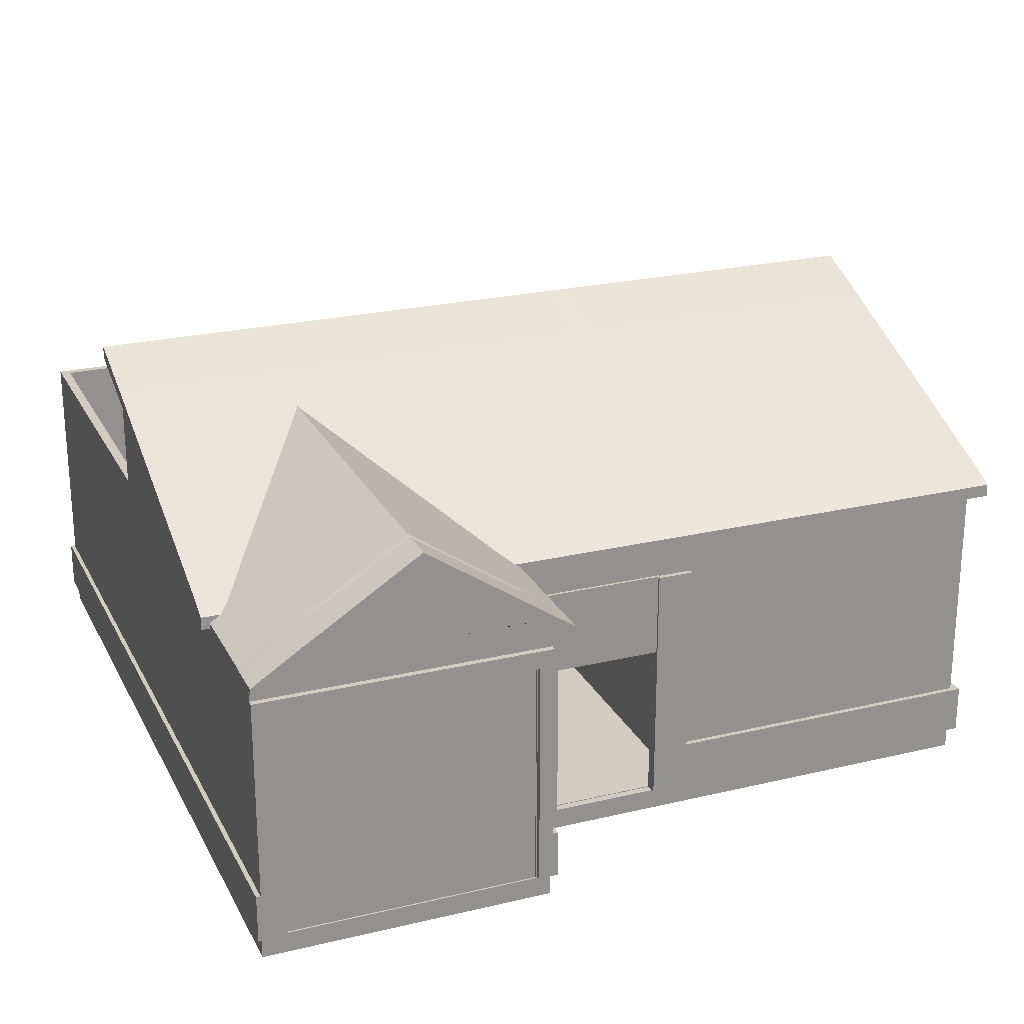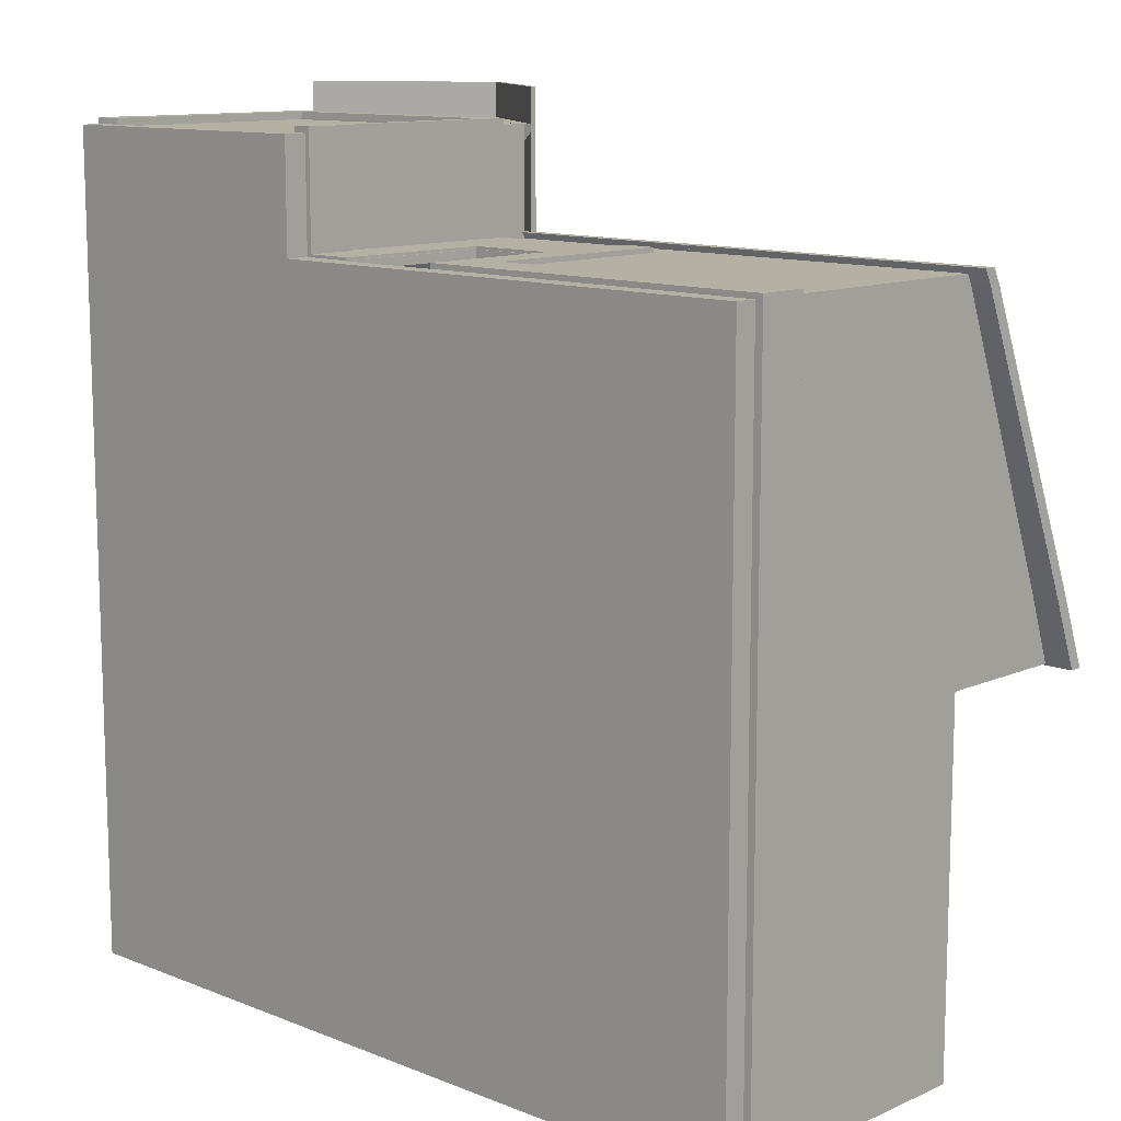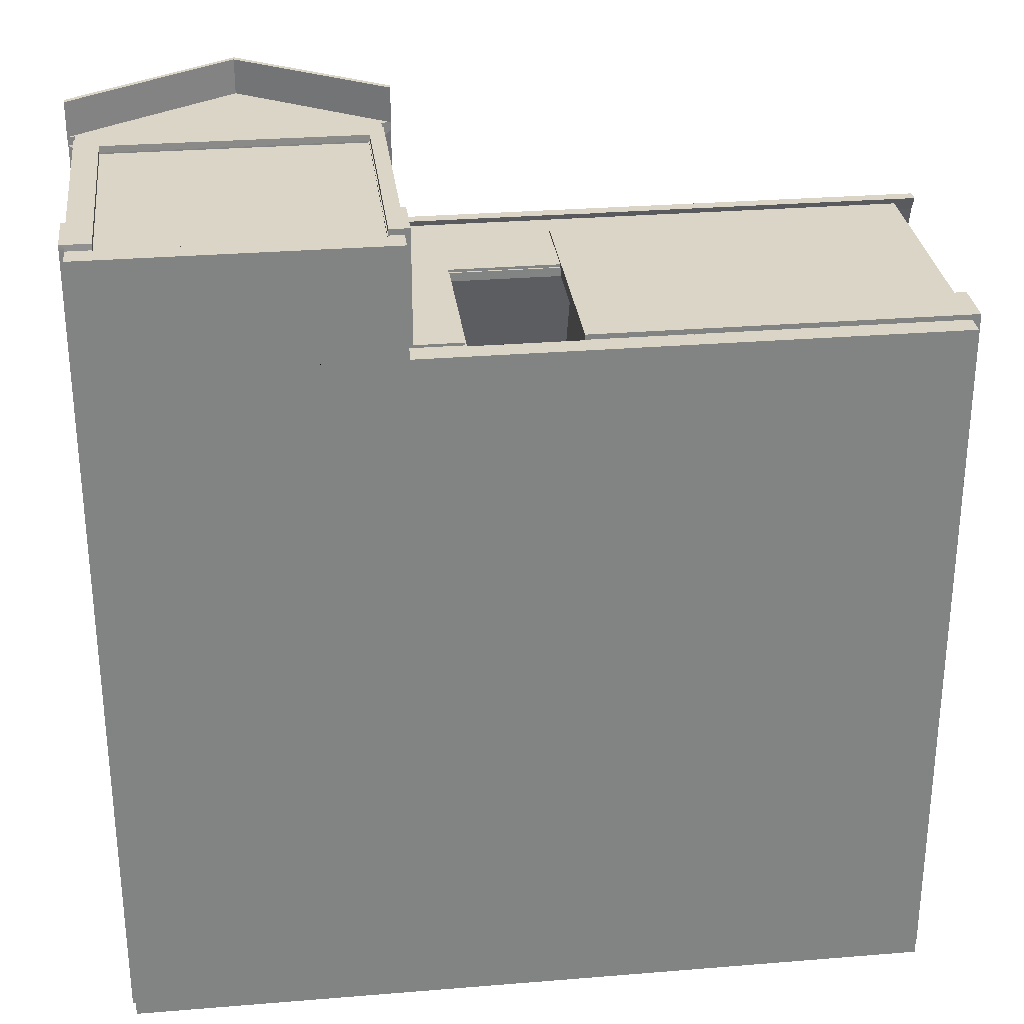
<metadata>
{"format":"obj","ext":"obj","renderer":"f3d","projection":"perspective","resolution":1024,"background":"white","views":[{"elev":23.8,"azim":-21.7,"up":"+Y"},{"elev":11.6,"azim":43.5,"up":"+Z"},{"elev":29.5,"azim":-6.9,"up":"+Z"}]}
</metadata>
<code>
g default
v 103.4 1.617 700.3
v 798.1 1.617 700.3
v 103.4 94.58 700.3
v 798.1 94.58 700.3
v 103.4 94.58 690.3
v 798.1 94.58 690.3
v 103.4 1.617 690.3
v 798.1 1.617 690.3
v 783.6 1.617 700.3
v 783.6 1.617 690.3
v 783.6 94.58 690.3
v 783.6 94.58 700.3
v 783.6 1.617 -686.3
v 783.6 94.58 -686.3
v 798.1 94.58 -686.3
v 798.1 1.617 -686.3
v 783.6 1.617 -678.2
v 783.6 94.58 -678.2
v 798.1 94.58 -678.2
v 798.1 1.617 -678.2
v -765.7 1.617 -678.2
v -765.7 94.58 -678.2
v -765.7 94.58 -686.3
v -765.7 1.617 -686.3
v -757.3 1.617 -678.2
v -757.3 94.58 -678.2
v -757.3 94.58 -686.3
v -757.3 1.617 -686.3
v -757.3 2.641 909.8
v -757.3 95.6 909.8
v -765.7 95.6 909.8
v -765.7 2.641 909.8
v -757.3 1.617 897.7
v -757.3 94.58 897.7
v -765.7 94.58 897.7
v -765.7 1.617 897.7
v -711.2 1.617 897.7
v -711.2 94.58 897.7
v -711.2 95.6 909.8
v -711.2 2.641 909.8
v -757.3 477.9 897.7
v -757.3 477.9 909.8
v -711.2 477.9 909.8
v -711.2 477.9 897.7
v -757.3 443.1 897.7
v -757.3 444.1 909.8
v -711.2 444.1 909.8
v -711.2 443.1 897.7
v -199.9 443.1 909.8
v -199.9 443.1 897.7
v -199.9 477.9 897.7
v -199.9 477.9 909.8
v -227.4 443.1 909.8
v -227.4 443.1 897.7
v -227.4 477.9 897.7
v -227.4 477.9 909.8
v -227.4 4.445 909.8
v -227.4 4.445 897.7
v -199.9 4.445 897.7
v -199.9 4.445 909.8
v -227.4 95.92 909.8
v -227.4 95.92 897.7
v -199.9 95.92 897.7
v -199.9 95.92 909.8
v -190.4 95.92 897.7
v -190.4 95.92 909.8
v -190.4 4.445 909.8
v -190.4 4.445 897.7
v -199.9 95.92 690
v -199.9 4.445 690
v -190.4 95.92 690
v -190.4 4.445 690
v -199.9 95.92 695.8
v -190.4 95.92 695.8
v -190.4 4.445 695.8
v -199.9 4.445 695.8
v -101.9 95.92 695.8
v -101.9 4.445 695.8
v -101.9 4.445 690
v -101.9 95.92 690
v 171.4 1.617 700.3
v 171.4 1.617 690.3
v 171.4 94.58 690.3
v 171.4 94.58 700.3
v -199.9 472.1 695.8
v -190.4 472.1 695.8
v -190.4 472.1 690
v -199.9 472.1 690
v -101.9 472.1 695.8
v -101.9 472.1 690
v 103.4 470.8 700.3
v 171.4 470.8 700.3
v 171.4 470.8 690.3
v 103.4 470.8 690.3
v -199.9 310.9 695.8
v -190.4 310.9 695.8
v -101.9 310.9 695.8
v -101.9 310.9 690
v -190.4 310.9 690
v -199.9 310.9 690
v 106.6 310.9 695.8
v 106.6 310.9 690
v 106.6 472.1 690
v 106.6 472.1 695.8
v 783.6 1.617 142.9
v 783.6 94.58 142.9
v 798.1 94.58 142.9
v 798.1 1.617 142.9
v 783.6 1.617 -349.7
v 798.1 1.617 -349.7
v 798.1 94.58 -349.7
v 783.6 94.58 -349.7
v -757.3 1.617 -205.4
v -757.3 94.58 -205.4
v -765.7 94.58 -205.4
v -765.7 1.617 -205.4
v -757.3 1.617 346.1
v -765.7 1.617 346.1
v -765.7 94.58 346.1
v -757.3 94.58 346.1
v -295.1 1.617 -678.2
v -295.1 94.58 -678.2
v -295.1 94.58 -686.3
v -295.1 1.617 -686.3
v 352.1 1.617 -678.2
v 352.1 94.58 -678.2
v 352.1 94.58 -686.3
v 352.1 1.617 -686.3
g Ladrillos
f 12 9 2 4
f 11 12 4 6
f 13 14 15 16
f 9 10 8 2
f 2 8 6 4
f 7 1 3 5
f 81 82 10 9
f 82 83 11 10
f 83 84 12 11
f 84 81 9 12
f 21 22 23 24
f 18 19 15 14
f 19 20 16 15
f 20 17 13 16
f 105 106 112 109
f 106 107 111 112
f 107 108 110 111
f 108 105 109 110
f 29 30 31 32
f 26 27 23 22
f 27 28 24 23
f 28 25 21 24
f 121 122 26 25
f 122 123 27 26
f 123 124 28 27
f 124 121 25 28
f 37 38 39 40
f 34 35 31 30
f 35 36 32 31
f 36 33 29 32
f 113 114 120 117
f 114 115 119 120
f 115 116 118 119
f 116 113 117 118
f 33 34 38 37
f 41 42 43 44
f 30 29 40 39
f 29 33 37 40
f 45 46 42 41
f 46 47 43 42
f 49 50 51 52
f 48 45 41 44
f 34 30 46 45
f 30 39 47 46
f 39 38 48 47
f 38 34 45 48
f 57 58 59 60
f 54 55 51 50
f 55 56 52 51
f 56 53 49 52
f 47 48 54 53
f 48 44 55 54
f 44 43 56 55
f 43 47 53 56
f 61 62 58 57
f 62 63 59 58
f 65 66 67 68
f 64 61 57 60
f 53 54 62 61
f 54 50 63 62
f 50 49 64 63
f 49 53 61 64
f 63 64 66 65
f 64 60 67 66
f 60 59 68 67
f 70 69 71 72
f 76 73 69 70
f 85 86 87 88
f 77 78 79 80
f 75 76 70 72
f 63 65 74 73
f 65 68 75 74
f 68 59 76 75
f 59 63 73 76
f 74 75 78 77
f 75 72 79 78
f 72 71 80 79
f 87 86 89 90
f 7 82 81 1
f 5 83 82 7
f 91 92 93 94
f 1 81 84 3
f 95 96 86 85
f 99 100 88 87
f 100 95 85 88
f 96 97 89 86
f 101 102 103 104
f 98 99 87 90
f 3 84 92 91
f 84 83 93 92
f 83 5 94 93
f 5 3 91 94
f 73 74 96 95
f 74 77 97 96
f 77 80 98 97
f 80 71 99 98
f 71 69 100 99
f 69 73 95 100
f 97 98 102 101
f 98 90 103 102
f 90 89 104 103
f 89 97 101 104
f 10 11 106 105
f 11 6 107 106
f 6 8 108 107
f 8 10 105 108
f 110 109 17 20
f 111 110 20 19
f 112 111 19 18
f 109 112 18 17
f 25 26 114 113
f 26 22 115 114
f 22 21 116 115
f 21 25 113 116
f 118 117 33 36
f 119 118 36 35
f 120 119 35 34
f 117 120 34 33
f 125 126 122 121
f 126 127 123 122
f 127 128 124 123
f 128 125 121 124
f 17 18 126 125
f 18 14 127 126
f 14 13 128 127
f 13 17 125 128
g default
v -757 -40 690.6
v 782.9 -40 690.6
v -757 0 690.6
v 782.9 0 690.6
v -757 0 -678.9
v 782.9 0 -678.9
v -757 -40 -678.9
v 782.9 -40 -678.9
v -738.9 -6.1e-05 674
v 764.3 0 674
v 764.3 0 -662.3
v -738.4 0 -662.3
v -741.7 -40 690.6
v -200.3 -40 690.6
v -200.3 0 690.6
v -741.5 -5.5e-05 690.6
v -757 0 898.5
v -741.7 0 898.5
v -757 -40 898.5
v -741.7 -40 898.5
v -200.3 -40 898.5
v -200.3 0 898.5
v -215.4 0 690.8
v -740.8 0 884
v -215.4 0 884
v -757 -9.2e-05 690.6
v 782.9 -9.2e-05 690.6
v 764.3 -9.2e-05 674
v 782.9 -9.2e-05 -678.9
v 764.3 -9.2e-05 -662.3
v -757 -9.2e-05 -678.9
v -738.4 -9.2e-05 -662.3
v -757 -9.2e-05 690.6
v -757 -9.2e-05 898.5
v -741.7 -9.2e-05 898.5
v -741.7 -9.2e-05 898.5
v -200.3 -9.2e-05 898.5
v -215.4 -9.2e-05 853.6
v -740.8 -9.2e-05 853.6
v -200.3 -9.2e-05 690.6
v -215.4 -9.2e-05 690.8
v 166.9 -9.2e-05 690.6
v 166.9 -9.2e-05 674
v 166.9 0 674
v 166.9 0 -662.3
v 166.9 -9.2e-05 -662.3
v 166.9 -9.2e-05 -678.9
v 201.3 -9.2e-05 -678.9
v 201.3 -9e-05 -662.3
v 201.3 0 -662.3
v 200.5 0 674
v 200.5 -9.2e-05 674
v 200.5 -9.2e-05 690.6
v -757 532.8 690.6
v 166.9 532.8 690.6
v 166.9 532.8 674
v -737.6 532.8 674
v 782.9 532.8 690.6
v 782.9 532.8 -678.9
v 764.3 532.8 -662.3
v 764.3 532.8 674
v 166.9 532.8 -662.3
v 166.9 532.8 -678.9
v -757 532.8 -678.9
v -738.4 532.8 -662.3
v 200.5 532.8 674
v 200.5 532.8 690.6
v 201.3 532.8 -678.9
v 201.3 532.8 -662.3
v -757 532.8 690.6
v -741.7 532.8 690.6
v -757 532.8 898.5
v -741.7 532.8 898.5
v -741.7 532.8 898.5
v -200.3 532.8 898.5
v -215.4 532.8 853.6
v -740.8 532.8 853.6
v -200.3 532.8 690.6
v -215.4 532.8 690.8
v 166.9 532.8 674
v 166.9 532.8 -662.3
v 200.5 532.8 674
v 201.3 532.8 -662.3
v -215.3 -9.2e-05 690.6
v -215.3 532.8 690.6
v -215.3 532.8 674
v -215.3 -9.2e-05 674
v -215.3 0 674
v -215.3 0 -662.3
v -215.3 -9.2e-05 -662.3
v -215.3 532.8 -662.3
v -215.3 532.8 -678.9
v -215.3 -9.2e-05 -678.9
v -686.6 0 898.5
v -686.6 -9.2e-05 898.5
v -686.6 532.8 898.5
v -685.7 532.8 853.6
v -685.7 -9e-05 853.6
v -685.7 2e-06 884
v -685.7 2e-06 690.8
v -686.6 0 690.6
v -701.9 0 690.6
v -699.1 0 674
v -99.49 532.8 674
v -99.49 -9.2e-05 674
v -99.49 0 674
v 104.2 532.8 674
v 104.2 -9.2e-05 674
v 102.3 0 674
v -99.35 -9.2e-05 690.6
v -99.35 532.8 690.6
v 104.5 -9.2e-05 690.6
v 104.5 532.8 690.6
v -99.49 -1.573 674
v 104.2 -1.573 674
v -99.49 307.7 674
v 104.2 307.7 674
v -99.35 -1.573 690.6
v 104.5 -1.573 690.6
v 104.5 307.7 690.6
v -99.35 307.7 690.6
v 166.9 0 139.5
v 166.9 532.8 139.5
v 166.9 532.8 -181.2
v 166.9 0 -181.2
v 200.8 0 139.5
v 200.8 532.8 139.5
v 201 0 -181.2
v 201 532.8 -181.2
v 166.9 -0.5844 -181.2
v 166.9 -0.5844 139.5
v 200.8 -0.5844 139.5
v 201 -0.5844 -181.2
v 166.9 402.6 36.26
v 166.9 395.3 60.32
v 166.9 383.5 82.5
v 166.9 367.5 101.9
v 166.9 348.1 117.9
v 166.9 325.9 129.7
v 166.9 301.8 137
v 166.9 276.8 139.5
v 166.9 495.8 139.5
v 166.9 405.1 11.23
v 200.8 301.8 137
v 200.8 325.9 129.7
v 200.9 348.1 117.9
v 200.9 367.5 101.9
v 200.9 383.5 82.5
v 200.9 395.3 60.32
v 200.9 402.6 36.26
v 200.9 405.1 11.23
v 200.8 495.8 139.5
v 200.8 276.8 139.5
v 166.9 301.8 -178.7
v 166.9 325.9 -171.4
v 166.9 348.1 -159.6
v 166.9 367.5 -143.6
v 166.9 383.5 -124.2
v 166.9 395.3 -102
v 166.9 402.6 -77.96
v 166.9 405.1 -52.94
v 166.9 495.8 -181.2
v 166.9 276.8 -181.2
v 201 402.6 -77.96
v 201 395.3 -102
v 201 383.5 -124.2
v 201 367.5 -143.6
v 201 348.1 -159.6
v 201 325.9 -171.4
v 201 301.8 -178.7
v 201 276.8 -181.2
v 201 495.8 -181.2
v 201 405.1 -52.94
v -757 532.8 5.873
v -738 532.8 5.873
v 166.9 532.8 6.777
v 200.9 532.8 6.777
v 764.3 532.8 5.873
v 782.9 532.8 5.873
v -741.7 541.7 690.6
v -737.6 541.7 674
v -738 800.5 5.873
v -757 800.5 5.873
v -757 541.7 690.6
v 200.5 541.7 674.5
v 200.8 749.2 139.5
v 200.9 798.2 2.829
v 166.9 798.2 2.829
v 166.9 749.2 139.5
v 166.9 541.7 674.5
v 166.9 8.845 674
v 200.5 8.845 674
v 782.9 541.7 690.6
v 782.9 800.5 5.873
v 764.3 800.5 5.873
v 764.3 541.7 674
v -741.7 548.5 690.6
v -737.6 565.8 674
v -738 813.9 5.873
v -757 813.9 5.873
v -757 548.5 690.6
v 200.5 565.8 674.5
v 200.8 773.3 139.5
v 200.9 822.3 2.829
v 166.9 822.3 2.829
v 166.9 773.3 139.5
v 166.9 565.8 674.5
v 166.9 32.93 674
v 200.5 32.93 674
v 782.9 541.8 690.6
v 782.9 800.6 5.873
v 764.3 800.6 5.873
v 764.3 541.8 674
v 820.5 541.7 674.5
v 832.1 749.2 139.5
v 832.1 773.3 139.5
v 820.5 565.8 674.5
v 835.6 798.2 2.829
v 835.6 822.3 2.829
v -785.8 798.2 2.829
v -785.8 749.2 139.5
v -785.8 773.3 139.5
v -785.8 822.3 2.829
v -785.8 541.7 674.5
v -785.8 565.8 674.5
v -462.6 532.8 853.6
v -462.6 532.8 898.5
v -462.6 722.7 884
v -462.6 722.7 898.5
v -182.4 532.1 898.5
v -182.7 532.1 884
v -685.7 580.7 884
v -770.4 525.4 884
v -771.3 525.4 898.5
v -686.6 580.7 898.5
v -462.6 735.1 884
v -462.6 735.1 898.5
v -182.4 544.4 898.5
v -182.7 544.4 884
v -685.7 593 884
v -770.4 537.7 884
v -771.3 537.7 898.5
v -686.6 593 898.5
v -462.6 722.7 965.2
v -182.4 532.1 965.2
v -182.4 544.4 965.2
v -462.6 735.1 965.2
v -771.3 525.4 965.2
v -686.6 580.7 965.2
v -686.6 593 965.2
v -771.3 537.7 965.2
v -182.7 532.1 698.3
v -462.6 722.7 235.3
v -462.6 735.1 235.3
v -182.7 544.4 698.3
v -685.7 580.7 589.9
v -770.4 525.4 698.3
v -770.4 537.7 698.3
v -685.7 593 589.9
v 200.5 565.8 674.5
v 166.9 565.8 674.5
v 166.9 32.93 674
v 200.5 32.93 674
v 200.5 540.6 674.5
v 166.9 540.5 674.5
v 200.5 565.8 674.5
v 166.9 565.8 674.5
v 166.9 540.5 674.5
v 200.5 540.6 674.5
v 200.5 527.1 702
v 200.5 551.2 702
v 820.5 527.1 702
v 820.5 551.2 702
v 166.9 527.1 702
v 166.9 551.2 702
v -785.8 551.2 702
v -785.8 527.1 702
v 200.5 551.2 702
v 166.9 551.2 702
v 166.9 525.9 702
v 200.5 526.1 702
v -712.7 443.4 898.5
v -663.5 443.4 898.5
v -712.7 -0.1663 898.5
v -663.5 -0.1663 898.5
v -229.3 -0.1663 898.5
v -229.3 443.4 898.5
v -463.5 443.4 898.5
v -712.7 443.4 895
v -663.5 443.4 895
v -712.7 -0.1663 895
v -663.5 -0.1663 895
v -229.3 -0.1663 895
v -229.3 443.4 895
v -463.5 443.4 895
v -741.5 -5.5e-05 690.6
v -741.5 -5.5e-05 690.6
v -741.5 -5.5e-05 690.6
v -741.5 -5.5e-05 690.6
v -741.5 -5.5e-05 690.6
v -741.5 -5.5e-05 690.6
v -741.5 -5.5e-05 690.6
v -741.5 -5.5e-05 690.6
v -741.5 -5.5e-05 690.6
v -741.5 -5.5e-05 690.6
v -741.5 -5.5e-05 690.6
v -741.7 532.8 690.6
v -741.7 532.8 690.6
v -741.7 532.8 690.6
v -741.7 532.8 690.6
v -741.7 532.8 690.6
v -741.7 532.8 690.6
g Casa:Fachada1
f 217 140 137 231 216 234 237 172 250 253 173
f 133 134 136 135
f 135 136 130 129
f 130 136 134 132
f 135 129 131 133
f 306 307 187 188
f 220 192 193 219 190 197 188 187 196 191
f 302 303 193 192
f 129 130 142 141
f 130 132 143 142
f 230 131 433 229 143 132
f 146 145 147 148 149 150 222
f 437 198 200 201
f 131 129 147 145
f 129 141 148 147
f 141 142 149 148
f 142 143 150 149
f 228 431 152 227 153 151
f 229 432 228 151 143
f 430 146 152
f 364 365 366 367
f 203 206 207 204
f 131 230 132 155 181 170 240 238 212 429 154
f 215 216 231 137
f 132 134 157 155
f 139 138 156 158
f 134 133 159 221 175 176 157
f 140 217 218 160
f 133 131 154 159
f 137 140 160
f 427 131 161
f 131 145 162 161
f 145 146 163 162
f 146 425 163
f 223 164 146 222 150 165
f 227 152 167 226 166 153
f 152 146 164 167
f 150 143 168 165
f 143 151 169 168
f 151 153 166 169
f 239 232 214 213
f 138 179 180 156
f 178 256 254 179 138 139
f 177 178 139 158
f 174 173 178 177
f 304 305 257 211 209 252
f 180 179 172 171
f 155 157 187 307 186
f 158 156 189 306 188
f 221 159 192 220 191 196 187 157 176 175
f 219 193 160 218 174 190
f 159 154 182 302 192
f 137 160 193 303 185
f 181 155 186 195
f 156 180 194 189
f 177 158 188 197
f 174 177 197 190
f 170 181 195 183
f 180 171 184 194
f 428 161 198 439
f 161 162 200 198
f 162 163 201 200
f 163 426 438 201
f 418 417 419 420 421 422 423
f 226 167 205 225 354 204 166
f 167 164 202 205
f 165 168 206 203
f 168 169 207 206
f 169 166 204 207
f 179 254 255 210
f 178 173 209 211
f 212 238 239 213
f 233 215 214 232
f 233 234 216 215
f 218 217 173 174
f 144 137 185 440
f 212 215 137 424
f 236 237 234 233
f 171 236 235 184
f 171 172 237 236
f 240 170 183 241
f 195 186 189 194 184 235 241 183
f 241 235 232 239
f 236 233 242 243
f 233 232 244 242
f 232 235 245 244
f 235 236 243 245
f 238 240 247 246
f 240 241 248 247
f 241 239 249 248
f 239 238 246 249
f 243 242 246 247
f 242 244 249 246
f 244 245 248 249
f 245 243 247 248
f 251 250 172 208
f 173 253 252 209
f 257 256 178 211
f 252 253 258 291 290
f 253 250 259 258
f 250 251 270 269 259
f 251 304 252 290 289 271 270
f 255 254 260 281 280
f 254 256 261 260
f 256 257 300 299 261
f 257 305 255 280 279 301 300
f 258 259 260 261
f 259 269 281 260
f 279 271 289 301
f 299 291 258 261
f 269 268 272 281
f 268 267 273 272
f 267 266 274 273
f 266 265 275 274
f 265 264 276 275
f 264 263 277 276
f 263 262 278 277
f 262 271 279 278
f 289 288 292 301
f 288 287 293 292
f 287 286 294 293
f 286 285 295 294
f 285 284 296 295
f 284 283 297 296
f 283 282 298 297
f 282 291 299 298
f 270 271 262
f 270 262 263
f 270 263 264
f 270 264 265
f 270 265 266
f 270 266 267
f 270 267 268
f 270 268 269
f 280 281 272
f 280 272 273
f 280 273 274
f 280 274 275
f 280 275 276
f 280 276 277
f 280 277 278
f 280 278 279
f 290 291 282
f 290 282 283
f 290 283 284
f 290 284 285
f 290 285 286
f 290 286 287
f 290 287 288
f 290 288 289
f 300 301 292
f 300 292 293
f 300 293 294
f 300 294 295
f 300 295 296
f 300 296 297
f 300 297 298
f 300 298 299
f 325 326 327 328 329
f 392 393 390 391
f 338 339 340 341
f 436 182 154 434
f 435 185 309 308
f 185 303 310 309
f 303 302 311 310
f 302 182 312 311
f 182 199 308 312
f 314 313 210 255 305 315
f 305 304 316 315
f 317 316 304 251 208 318
f 208 172 319 318
f 172 179 320 319
f 179 210 313 320
f 186 307 322 321
f 307 306 323 322
f 306 189 324 323
f 189 186 321 324
f 308 309 326 325
f 309 310 327 326
f 310 311 328 327
f 311 312 329 328
f 312 308 325 329
f 342 343 344 345
f 343 346 347 344
f 315 316 333 332
f 348 349 350 351
f 349 352 353 350
f 318 319 336 335
f 319 320 337 336
f 320 313 330 337
f 321 322 339 338
f 322 323 340 339
f 323 324 341 340
f 324 321 338 341
f 330 331 332 333 334 335
f 313 314 343 342
f 331 330 345 344
f 399 398 400 401
f 314 315 346 343
f 315 332 347 346
f 332 331 344 347
f 316 317 349 348
f 334 333 351 350
f 333 316 348 351
f 317 318 352 349
f 402 403 404 405
f 335 334 350 353
f 368 369 370 371 365 364
f 355 203 358 357
f 203 204 359 358
f 204 354 356 359
f 225 205 361 360
f 205 202 362 361
f 202 224 363 362
f 224 355 357 363
f 354 225 360 356
f 372 373 374 375
f 358 359 367 366
f 380 381 382 383
f 384 385 386 387
f 361 362 370 369
f 376 377 378 379
f 377 372 375 378
f 381 384 387 382
f 357 358 373 372
f 358 366 374 373
f 366 365 375 374
f 362 363 377 376
f 371 370 379 378
f 370 362 376 379
f 363 357 372 377
f 365 371 378 375
f 359 356 381 380
f 364 367 383 382
f 367 359 380 383
f 360 361 385 384
f 361 369 386 385
f 369 368 387 386
f 356 360 384 381
f 368 364 382 387
f 330 335 389 388
f 335 336 390 393 389
f 336 337 391 390
f 337 330 388 392 391
f 406 407 408 409
f 388 389 395 394
f 389 393 396 395
f 393 392 397 396
f 392 388 394 397
f 330 313 398 399
f 313 342 400 398
f 342 345 401 400
f 345 330 399 401
f 318 335 403 402
f 335 353 404 403
f 353 352 405 404
f 352 318 402 405
f 394 395 407 406
f 395 396 408 407
f 396 397 409 408
f 397 394 406 409
f 224 202 410 411
f 202 164 412 410
f 164 223 413 412
f 223 165 414 413
f 165 203 415 414
f 203 355 416 415
f 355 224 411 416
f 411 410 417 418
f 410 412 419 417
f 412 413 420 419
f 413 414 421 420
f 414 415 422 421
f 415 416 423 422
f 416 411 418 423
f 213 214 215 212

</code>
